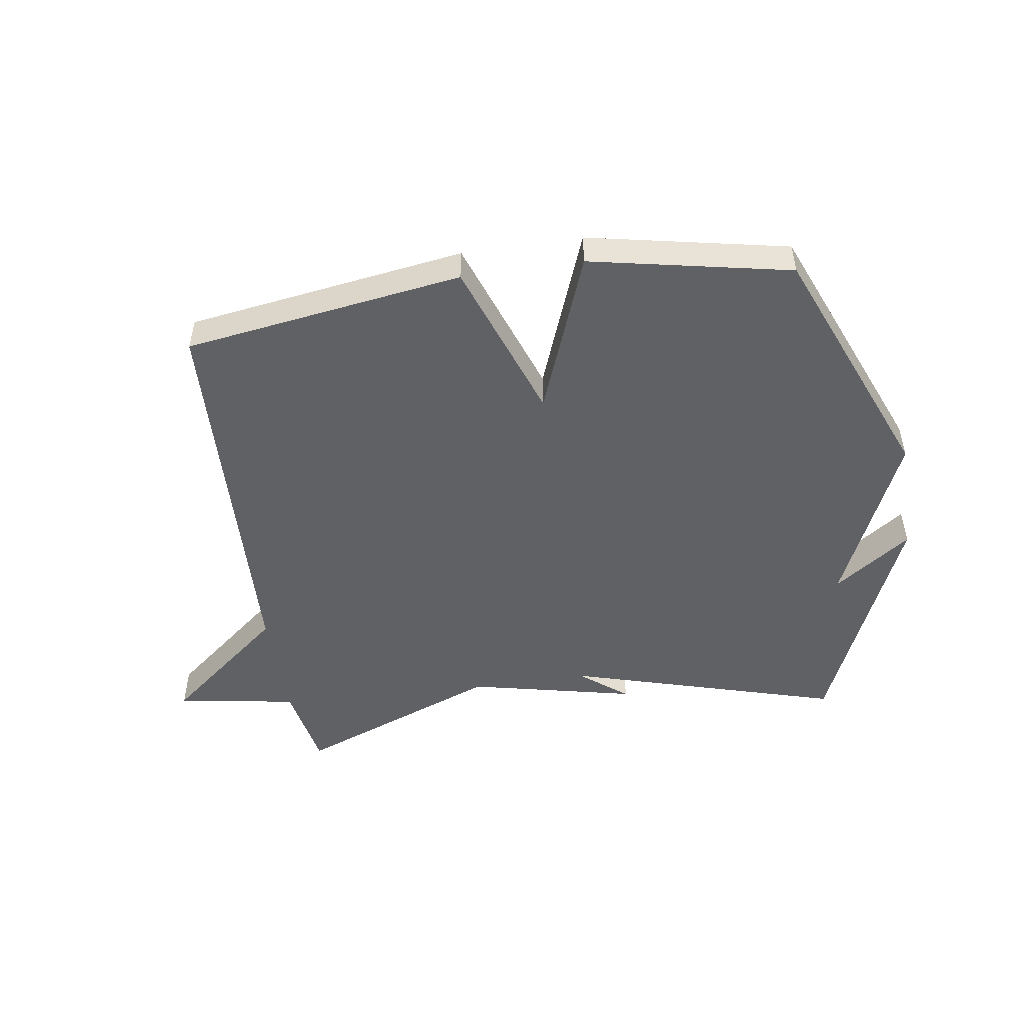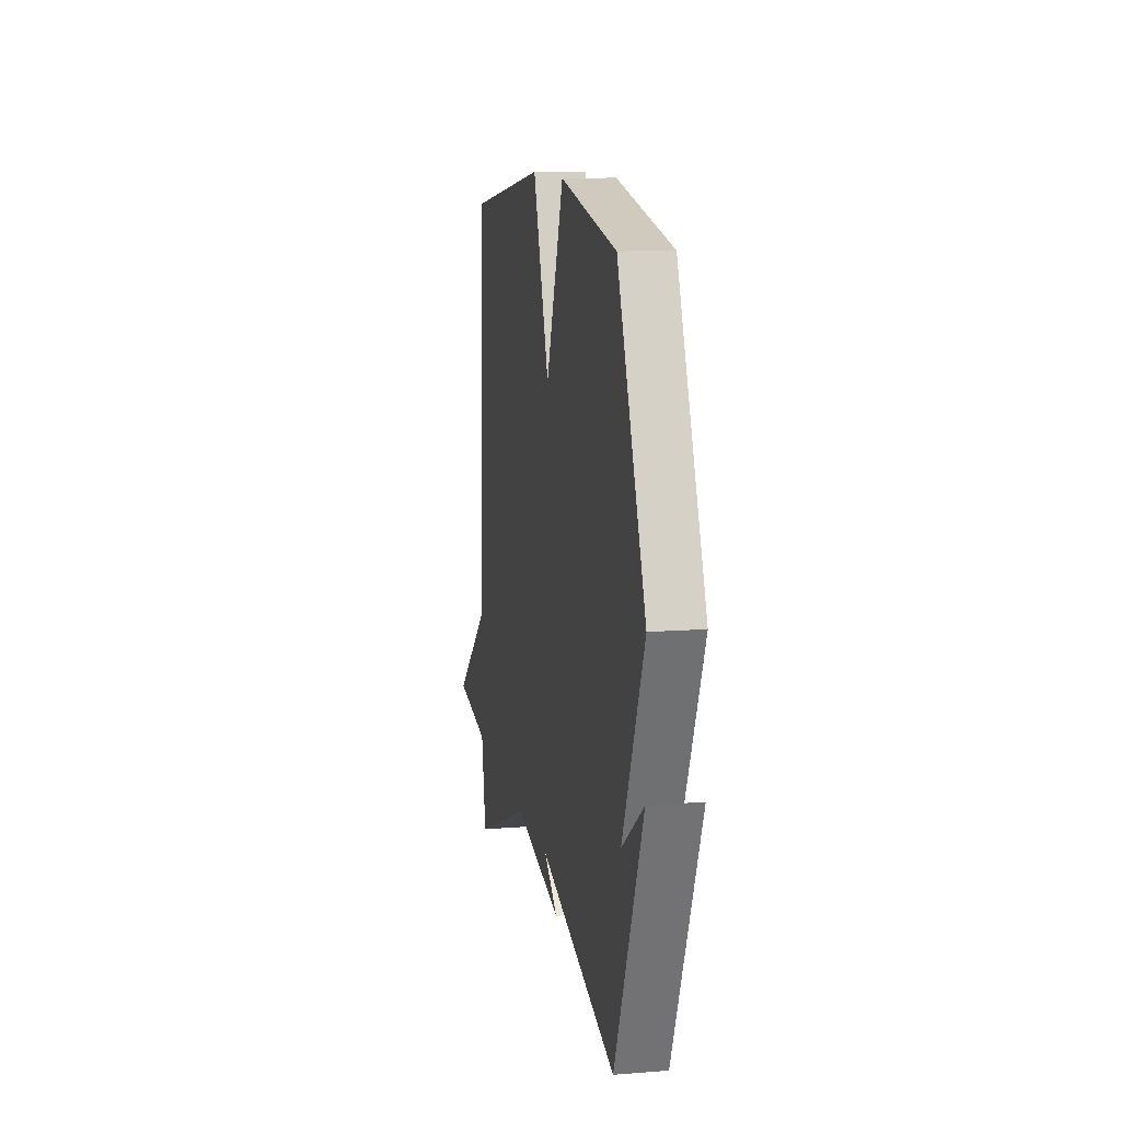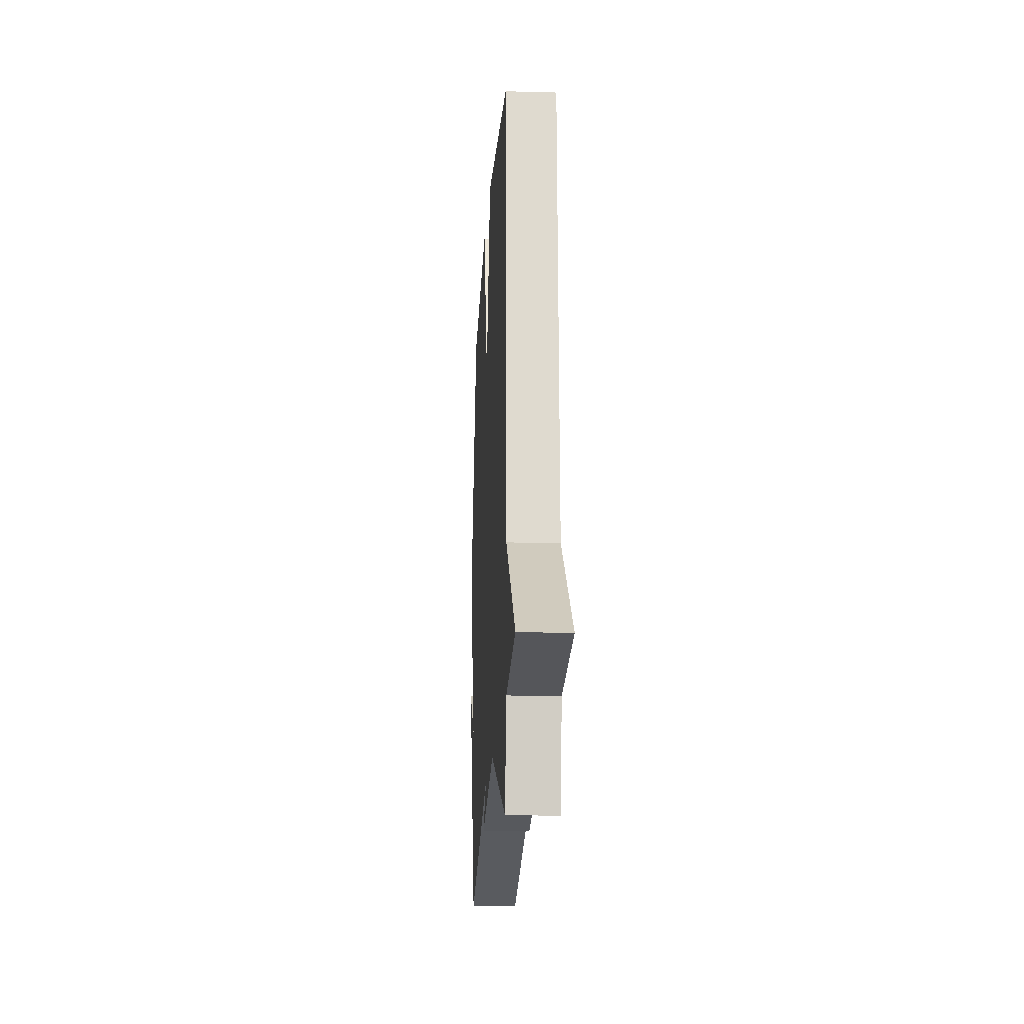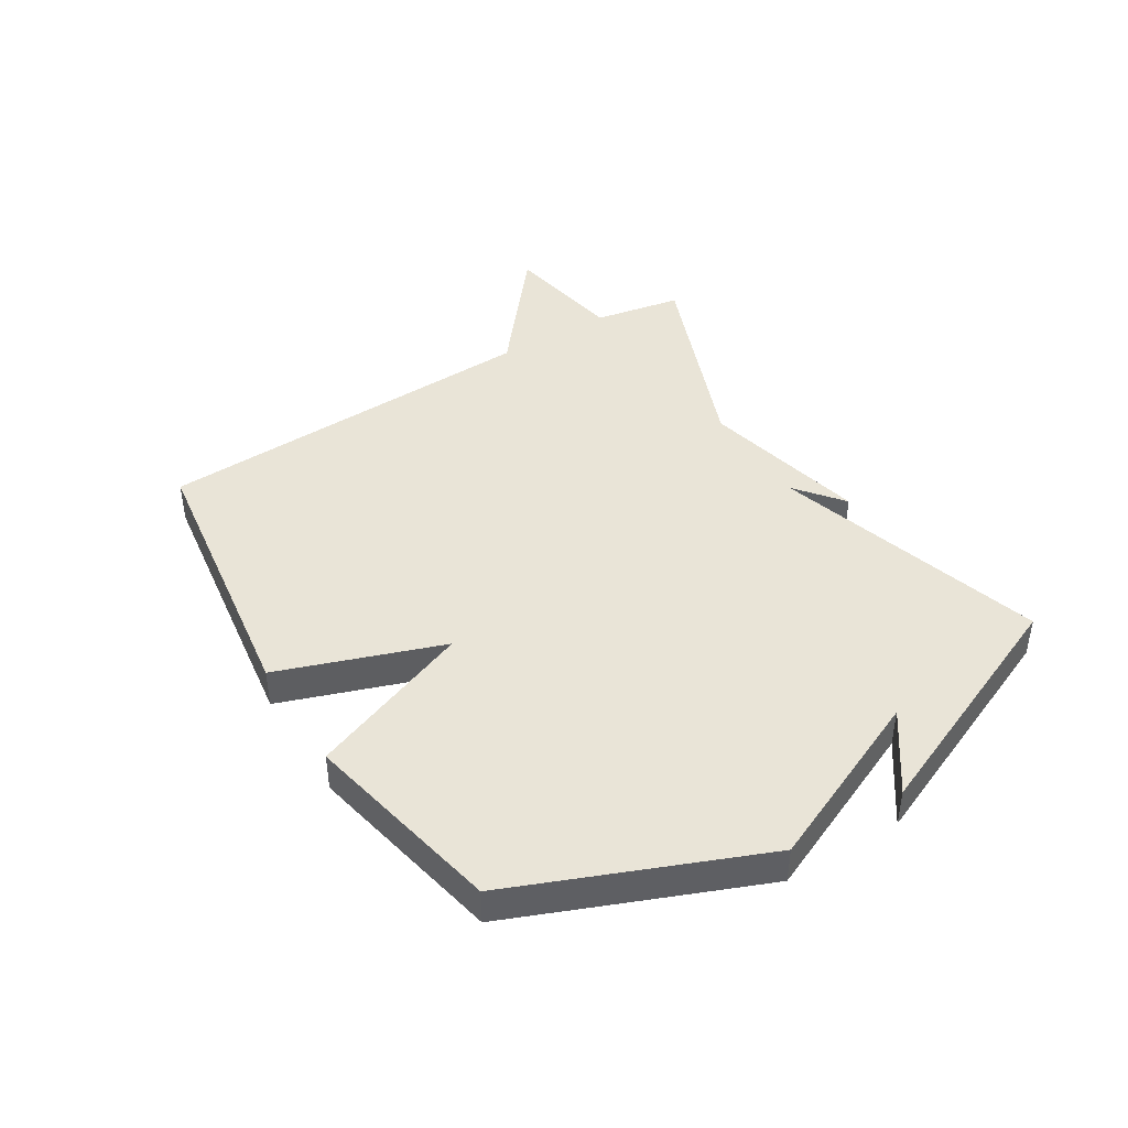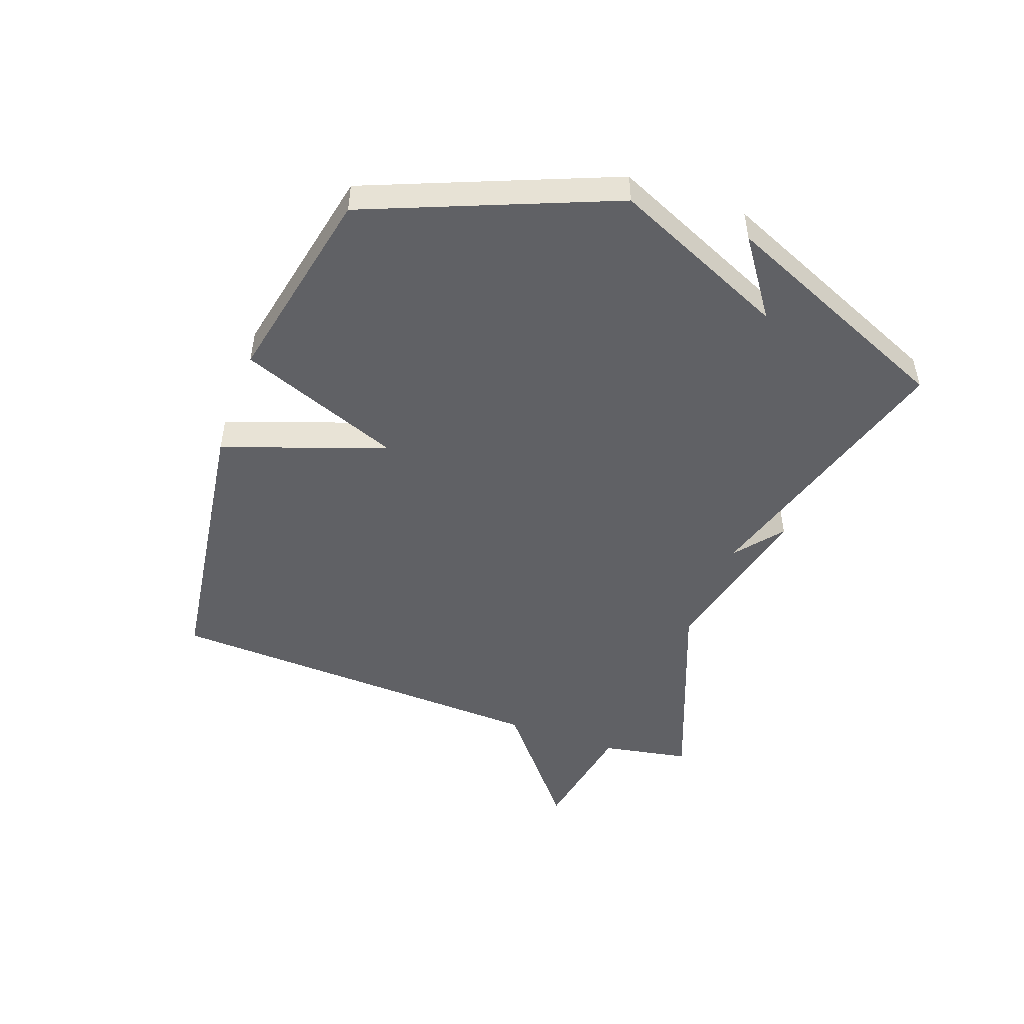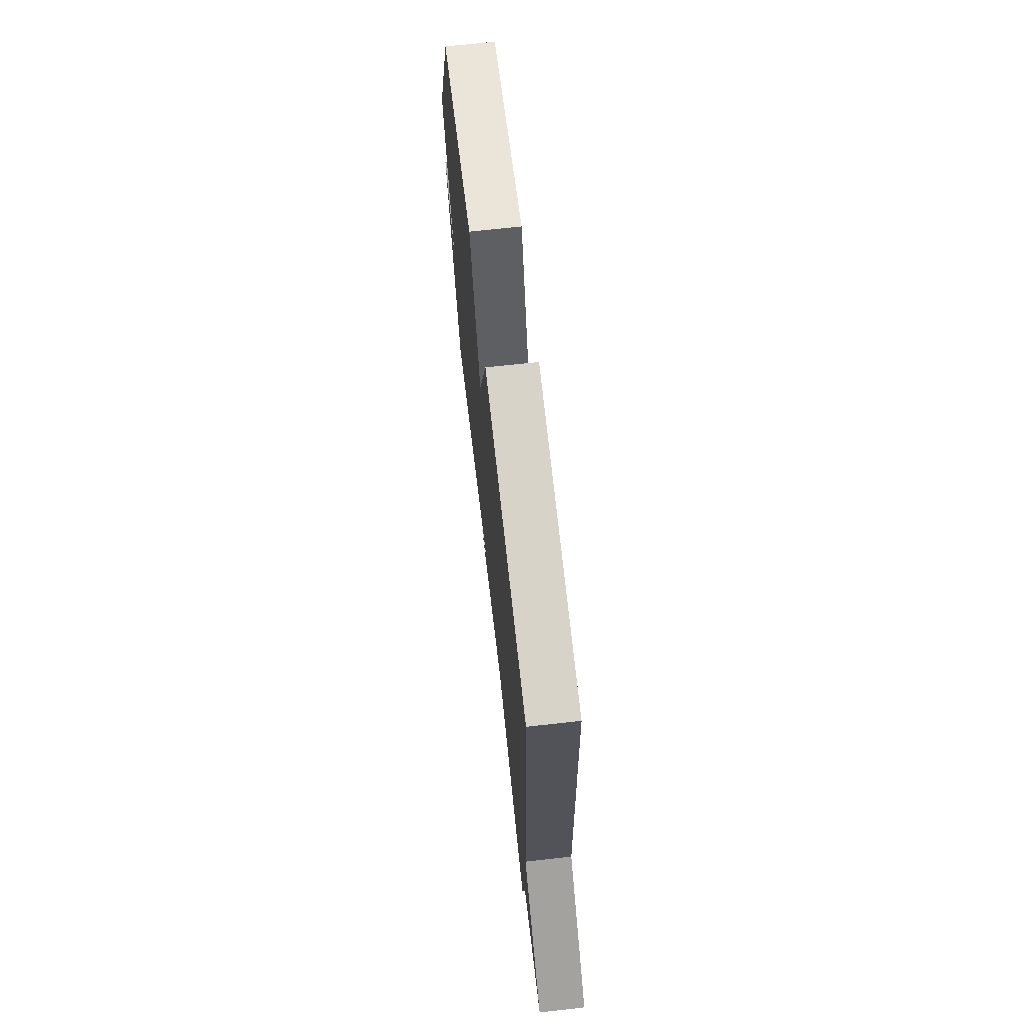
<metadata>
{"format":"obj","ext":"obj","renderer":"f3d","projection":"perspective","resolution":1024,"background":"white","views":[{"elev":-49.3,"azim":8.6,"up":"+Y"},{"elev":11.4,"azim":79.3,"up":"+Z"},{"elev":-16.4,"azim":-93.2,"up":"+Z"},{"elev":43.2,"azim":58.1,"up":"+Y"},{"elev":-48.5,"azim":69.9,"up":"+Y"},{"elev":68.7,"azim":-96.4,"up":"+Z"}]}
</metadata>
<code>
v -0.5 0.07 0.5
v -0.034 0.07 0.568
v 0.062 0.07 0.296
v 0.166 0.07 0.568
v 0.5 0.07 0.5
v 0.667 0.07 0.093
v 0.539 0.07 -0.198
v 0.667 0.07 -0.107
v 0.5 0.07 -0.5
v 0.042 0.07 -0.366
v 0.122 0.07 -0.429
v -0.158 0.07 -0.366
v -0.5 0.07 -0.5
v -0.527 0.07 -0.353
v -0.729 0.07 -0.319
v -0.527 0.07 -0.153
v -0.5 0 0.5
v -0.034 0 0.568
v 0.062 0 0.296
v 0.166 0 0.568
v 0.5 0 0.5
v 0.667 0 0.093
v 0.539 0 -0.198
v 0.667 0 -0.107
v 0.5 0 -0.5
v 0.042 0 -0.366
v 0.122 0 -0.429
v -0.158 0 -0.366
v -0.5 0 -0.5
v -0.527 0 -0.353
v -0.729 0 -0.319
v -0.527 0 -0.153
f 14 15 16
f 1 2 3
f 16 1 3
f 14 16 3
f 13 14 3
f 12 13 3
f 10 11 12
f 5 6 7
f 4 5 7
f 3 4 7
f 12 3 7
f 10 12 7
f 9 10 7
f 7 8 9
f 32 31 30
f 19 18 17
f 19 17 32
f 19 32 30
f 19 30 29
f 19 29 28
f 28 27 26
f 23 22 21
f 23 21 20
f 23 20 19
f 23 19 28
f 23 28 26
f 23 26 25
f 25 24 23
f 1 17 18 2
f 2 18 19 3
f 3 19 20 4
f 4 20 21 5
f 5 21 22 6
f 6 22 23 7
f 7 23 24 8
f 8 24 25 9
f 9 25 26 10
f 10 26 27 11
f 11 27 28 12
f 12 28 29 13
f 13 29 30 14
f 14 30 31 15
f 15 31 32 16
f 16 32 17 1

</code>
